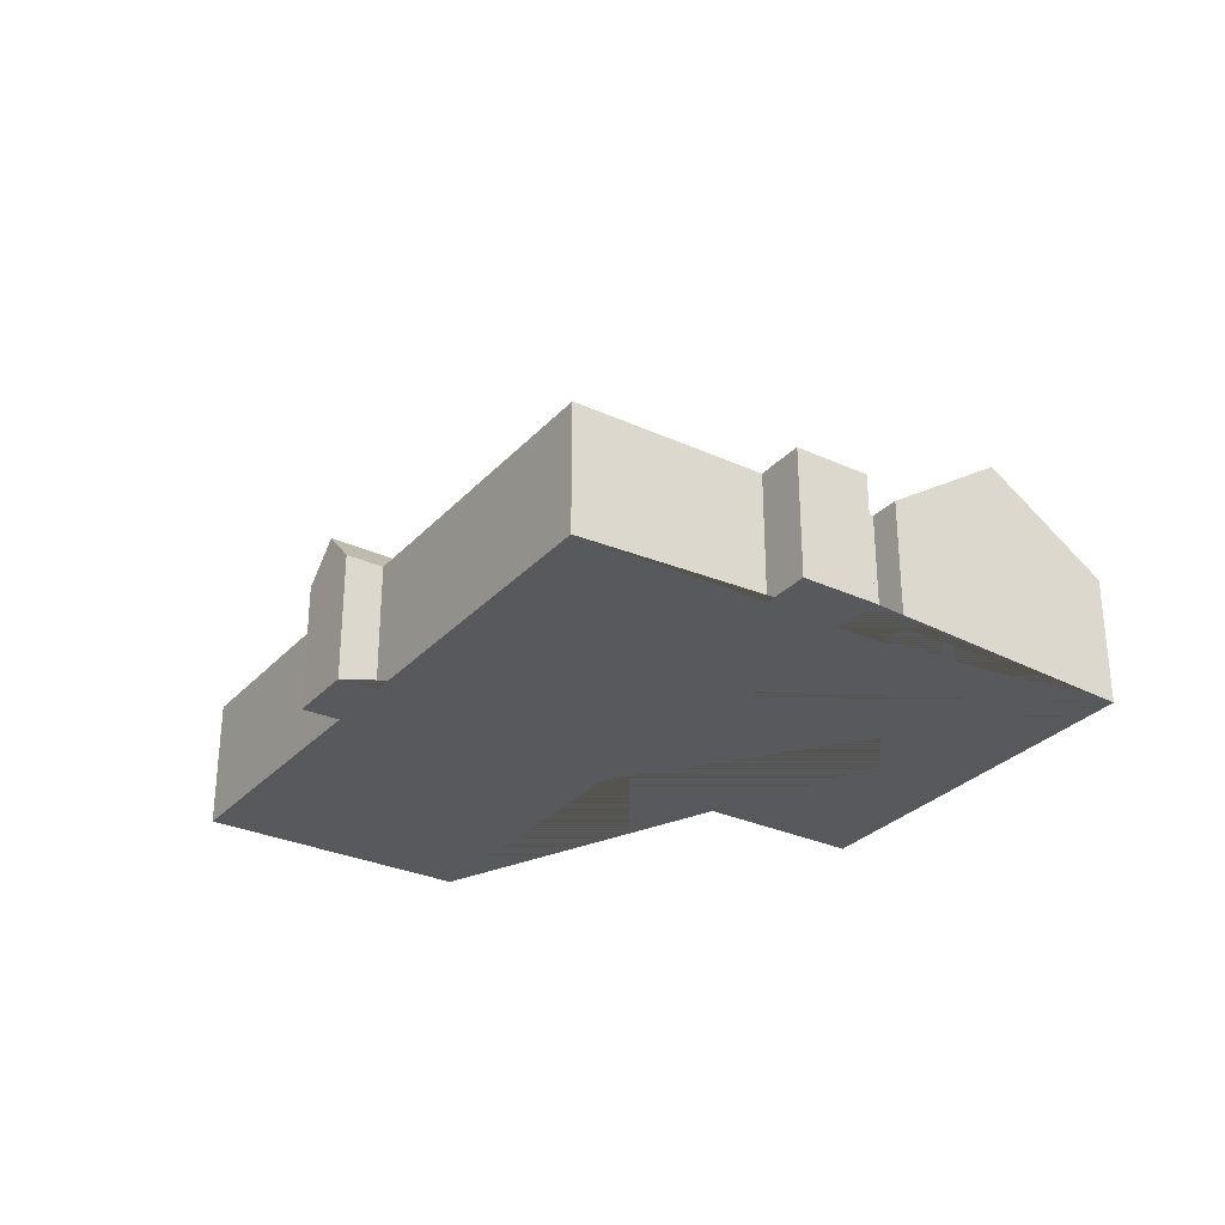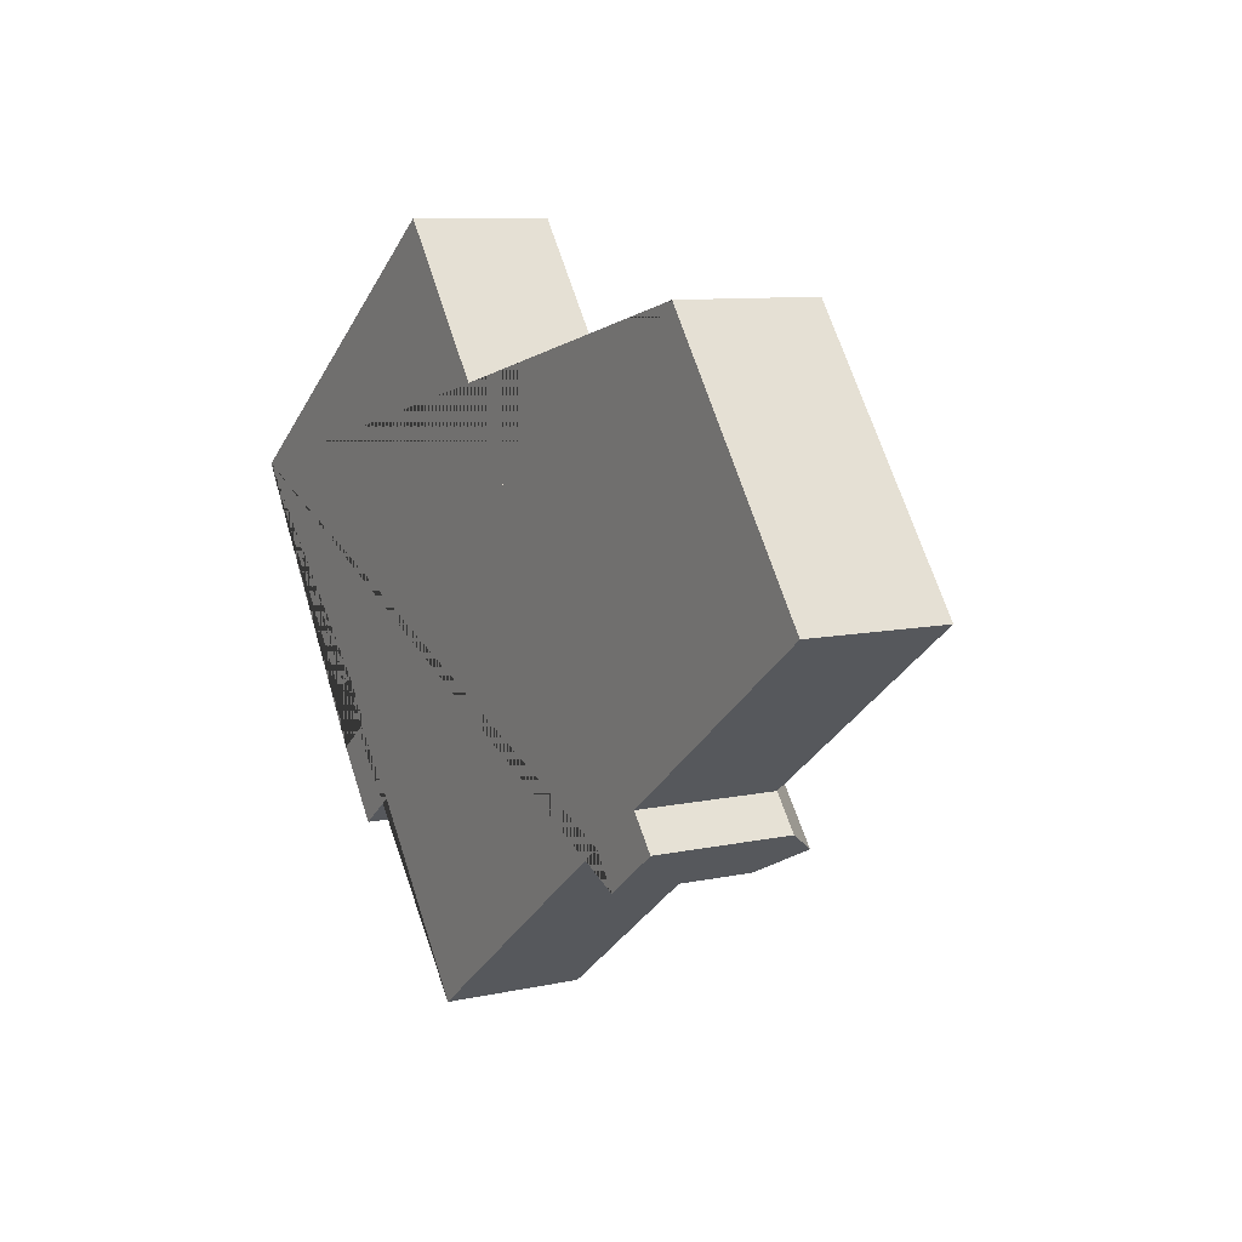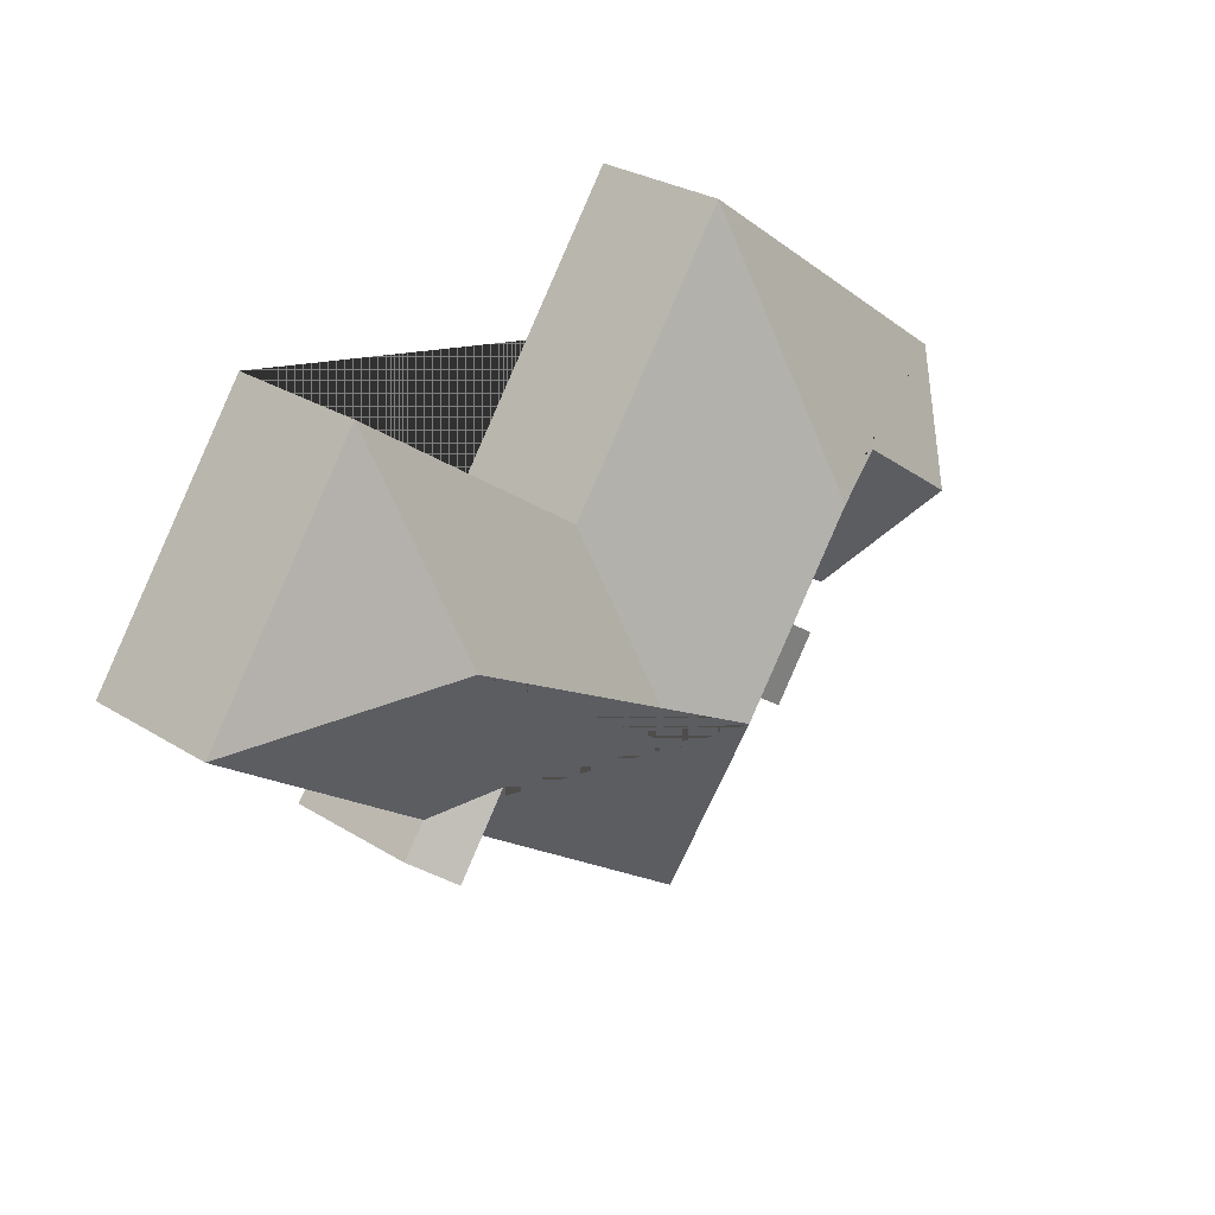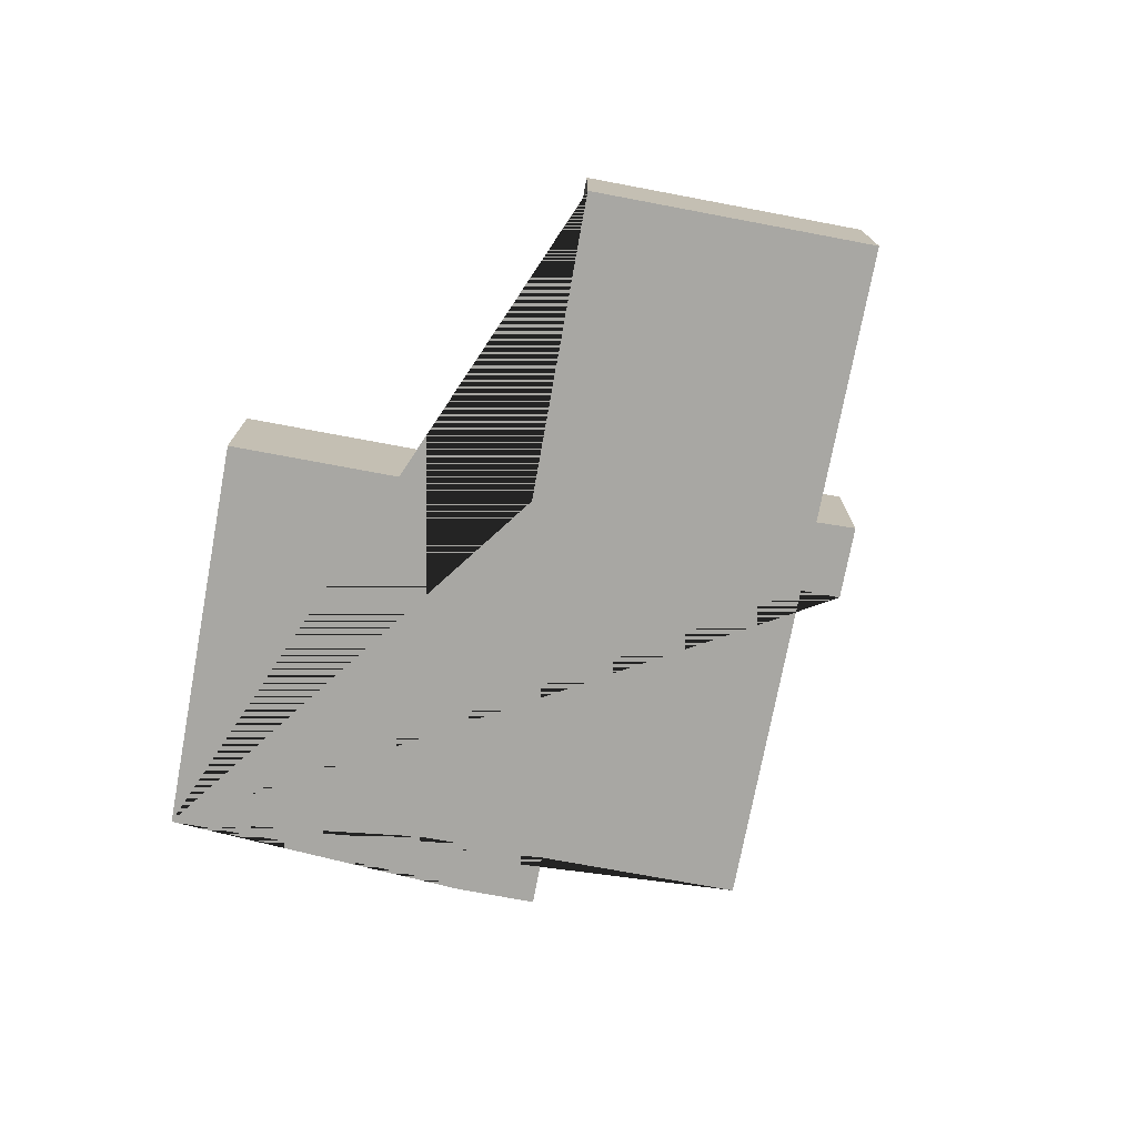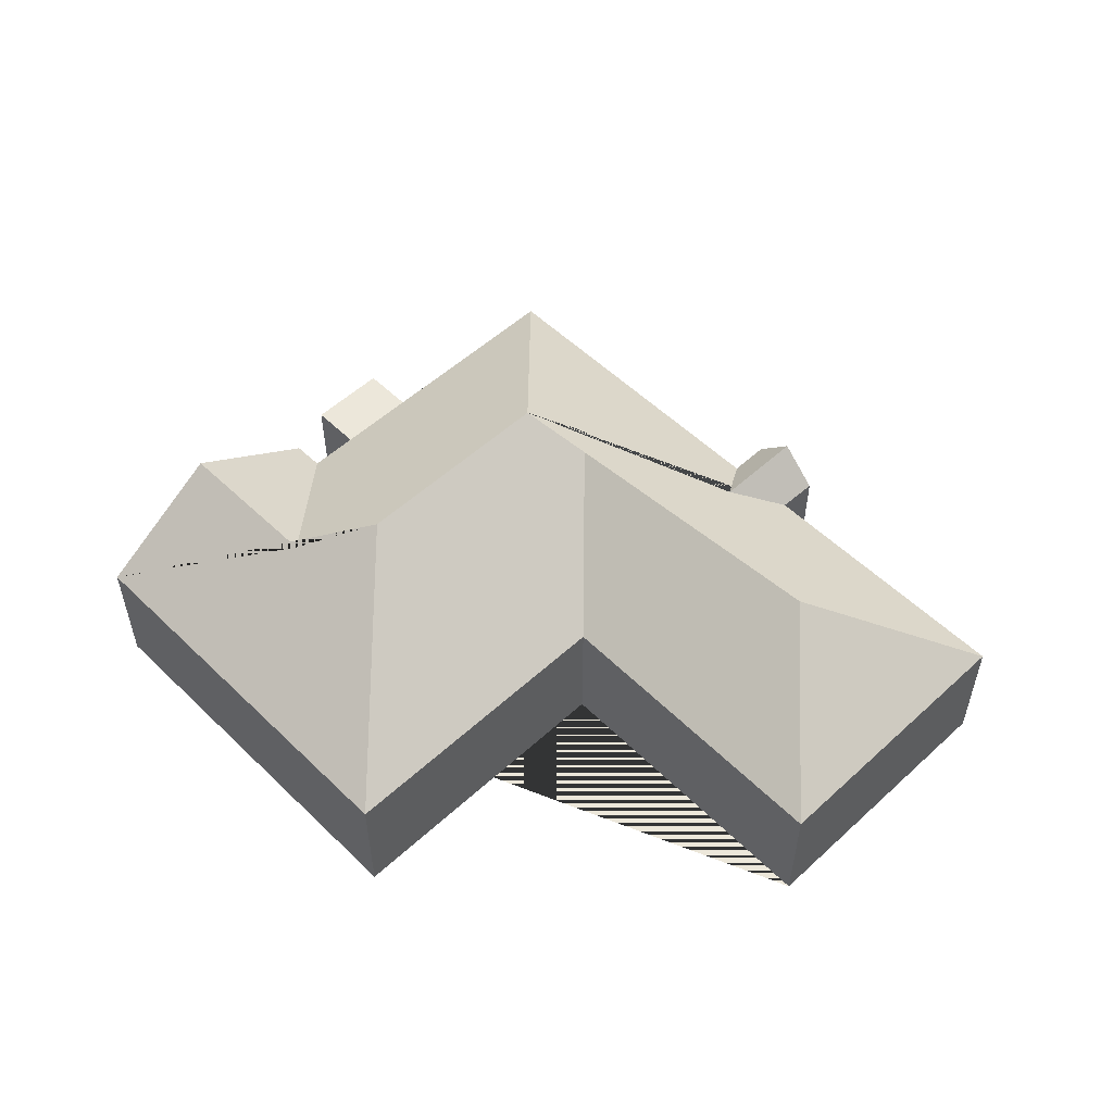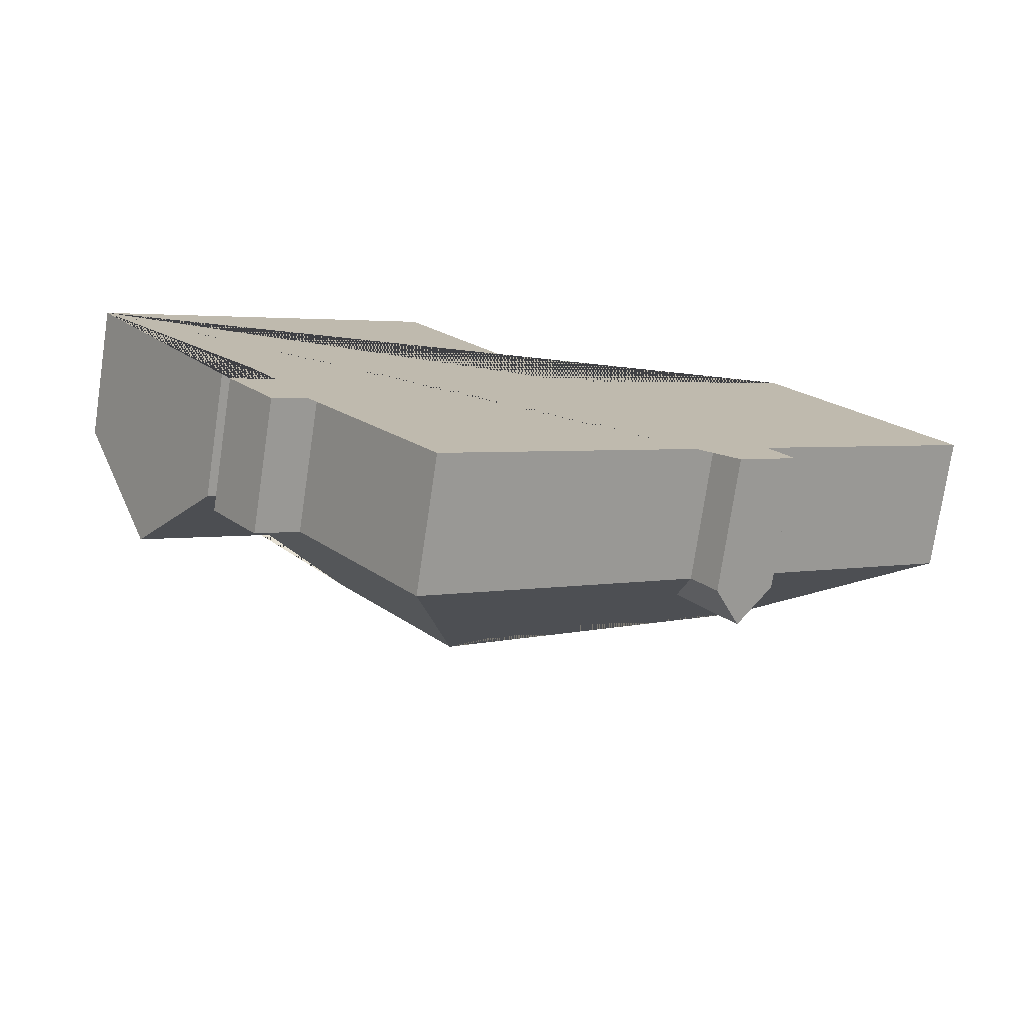
<metadata>
{"format":"obj","ext":"obj","renderer":"f3d","projection":"perspective","resolution":1024,"background":"white","views":[{"elev":-29.8,"azim":-160.5,"up":"+Y"},{"elev":9.0,"azim":59.4,"up":"+Z"},{"elev":29.6,"azim":132.1,"up":"+Z"},{"elev":-74.4,"azim":42.7,"up":"+Y"},{"elev":54.0,"azim":9.1,"up":"+Y"},{"elev":-76.0,"azim":-8.5,"up":"+Z"}]}
</metadata>
<code>
o BK39_500_012029_0066
v 26.03 75 -154.3
v 208.5 75 -18.66
v 69.27 122 -212.4
v 140.6 122.4 -160.1
v 188.6 145 -167.8
v 125.8 75 -259.3
v 111.7 75 -269.5
v 449.6 75 -50.97
v 310.8 75 -156
v 142.4 75 -281.4
v 119.4 75 -298.5
v 145.9 75 -334.1
v 168.9 75 -317
v 260 145 -263.6
v 294.1 128.6 -268.1
v 433.5 129.2 -163.6
v 384.9 94.84 -262.2
v 237.1 75 -408.2
v 545.2 75 -179.5
v 387 75 -296.9
v 419.4 75 -272.8
v 400.3 75 -314.9
v 416.2 95.69 -303.1
v 433.3 75 -290.3
v 26.03 0 -154.3
v 208.5 0 -18.66
v 310.8 0 -156
v 449.6 0 -50.97
v 545.2 0 -179.5
v 419.4 0 -272.8
v 433.3 0 -290.3
v 400.3 0 -314.9
v 387 0 -296.9
v 237.1 0 -408.2
v 168.9 0 -317
v 145.9 0 -334.1
v 119.4 0 -298.5
v 142.4 0 -281.4
v 125.8 0 -259.3
v 111.7 0 -269.5
f 1 3 4 5 2
f 6 4 3 7
f 18 13 10 6 4 5 14
f 14 15 16 19 21 17 20 18
f 11 10 13 12
f 23 17 20 22
f 24 23 17 21
f 8 16 19
f 9 8 16 15
f 2 9 15 14 5
f 24 23 22
f 7 3 1
f 25 26 27 28 29 30 31 32 33 34 35 36 37 38 39 40
f 1 25 26 2
f 2 26 27 9
f 9 27 28 8
f 8 28 29 19
f 19 29 30 21
f 21 30 31 24
f 24 31 32 22
f 22 32 33 20
f 20 33 34 18
f 18 34 35 13
f 13 35 36 12
f 12 36 37 11
f 11 37 38 10
f 10 38 39 6
f 6 39 40 7
f 7 40 25 1

</code>
